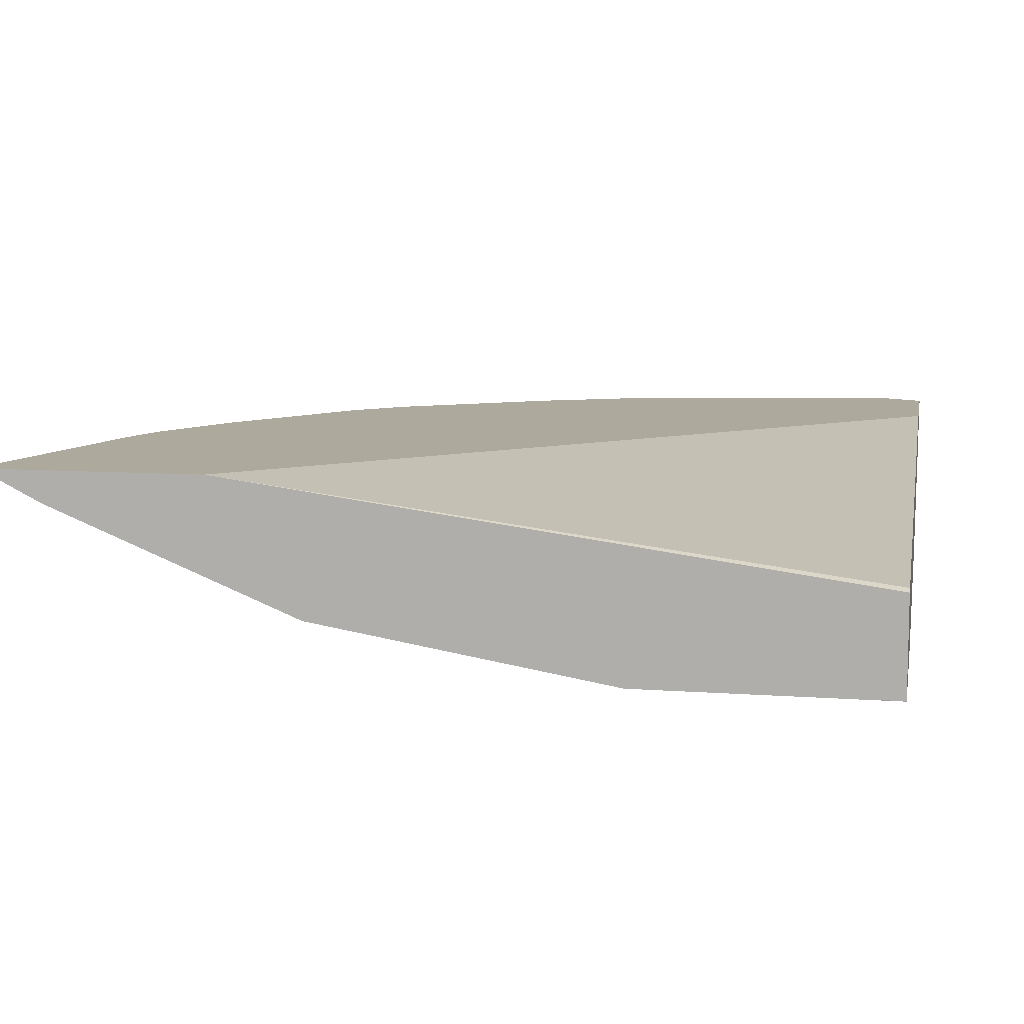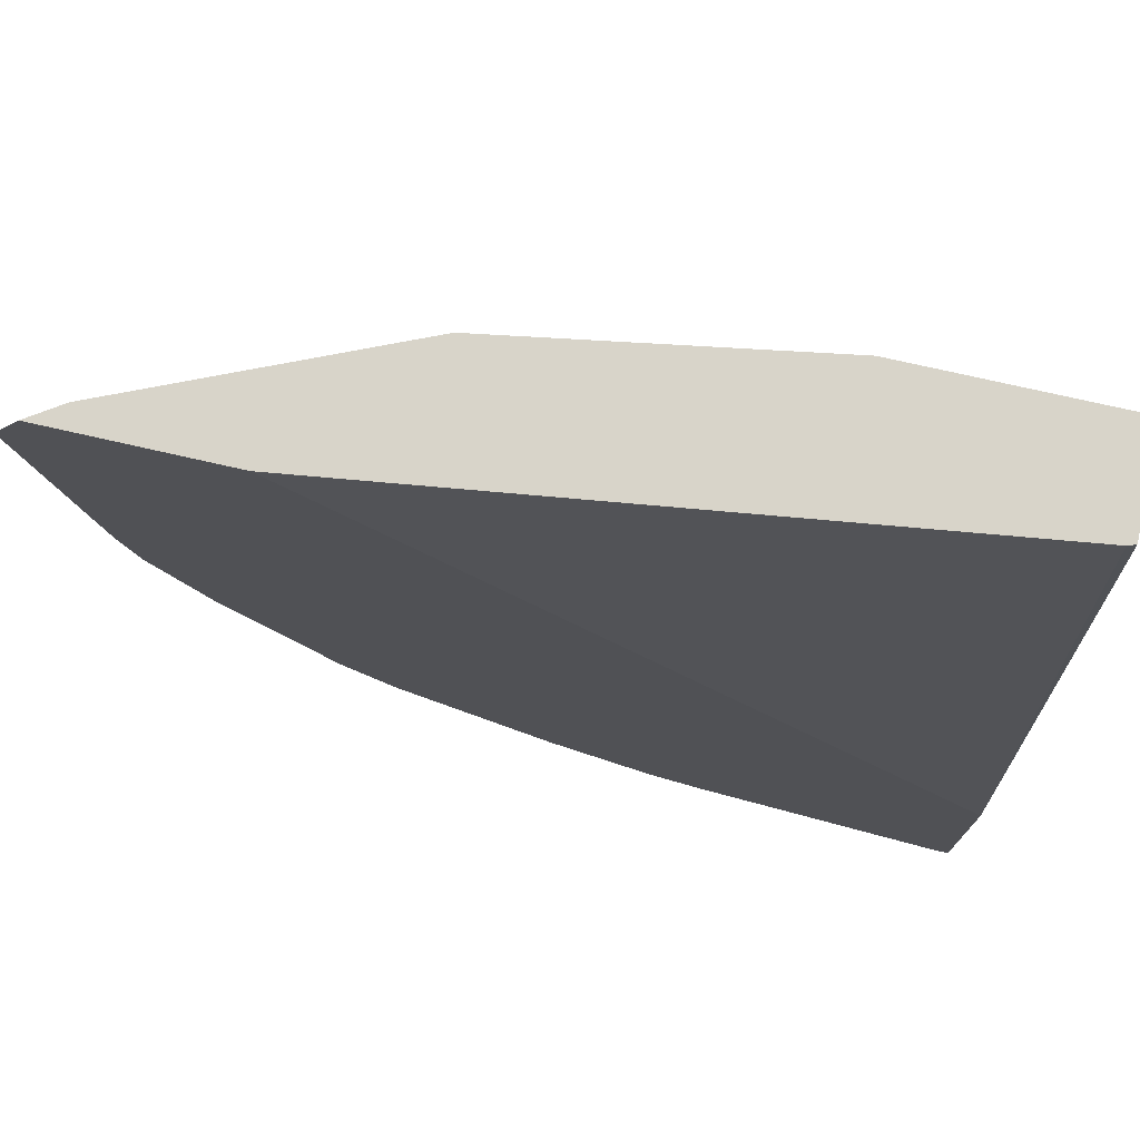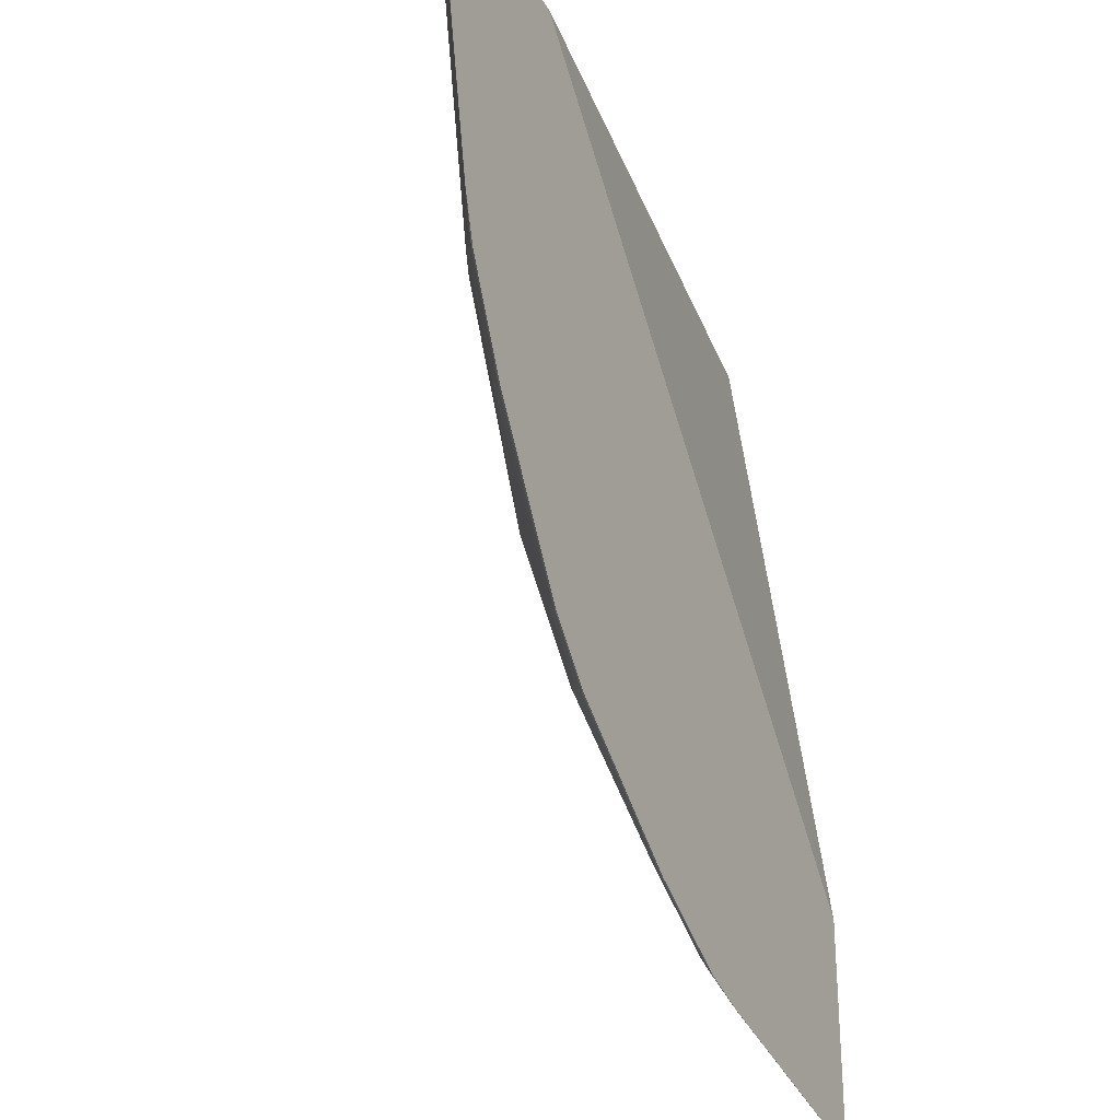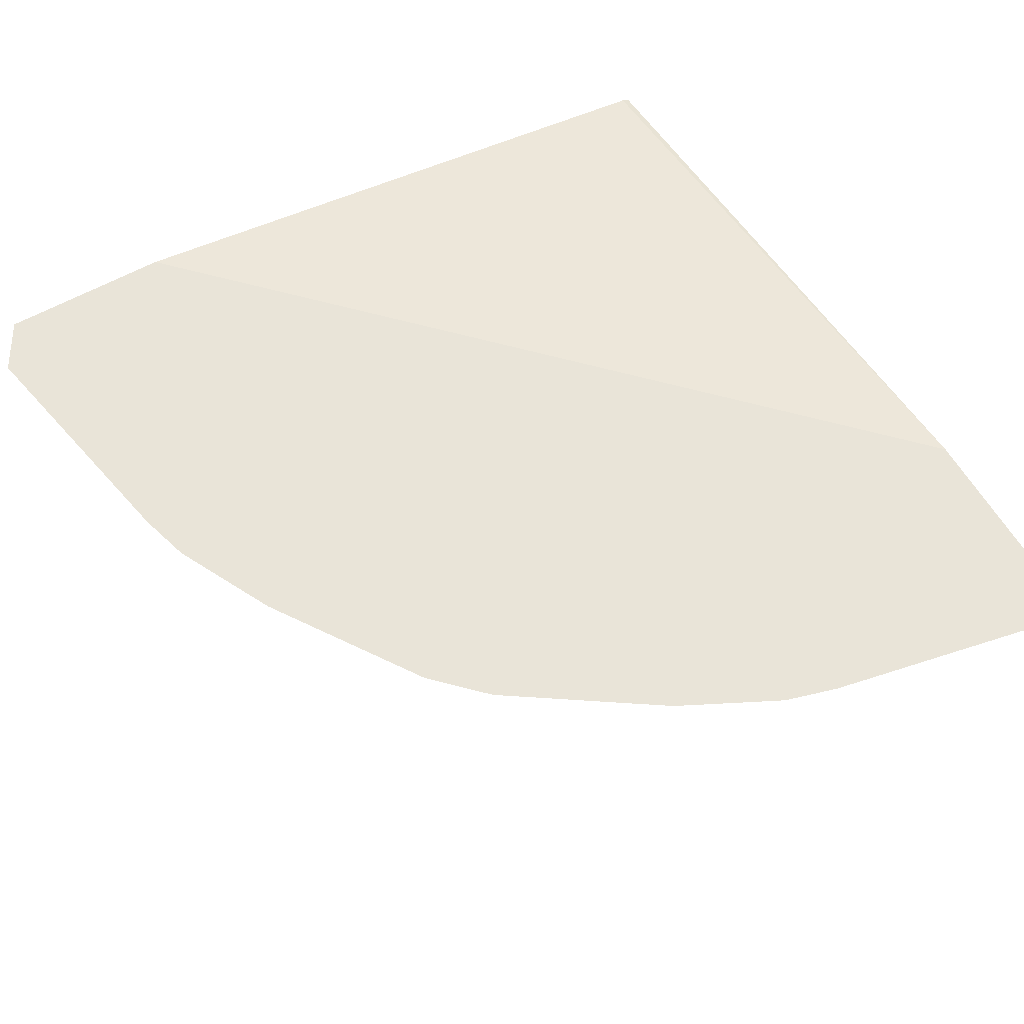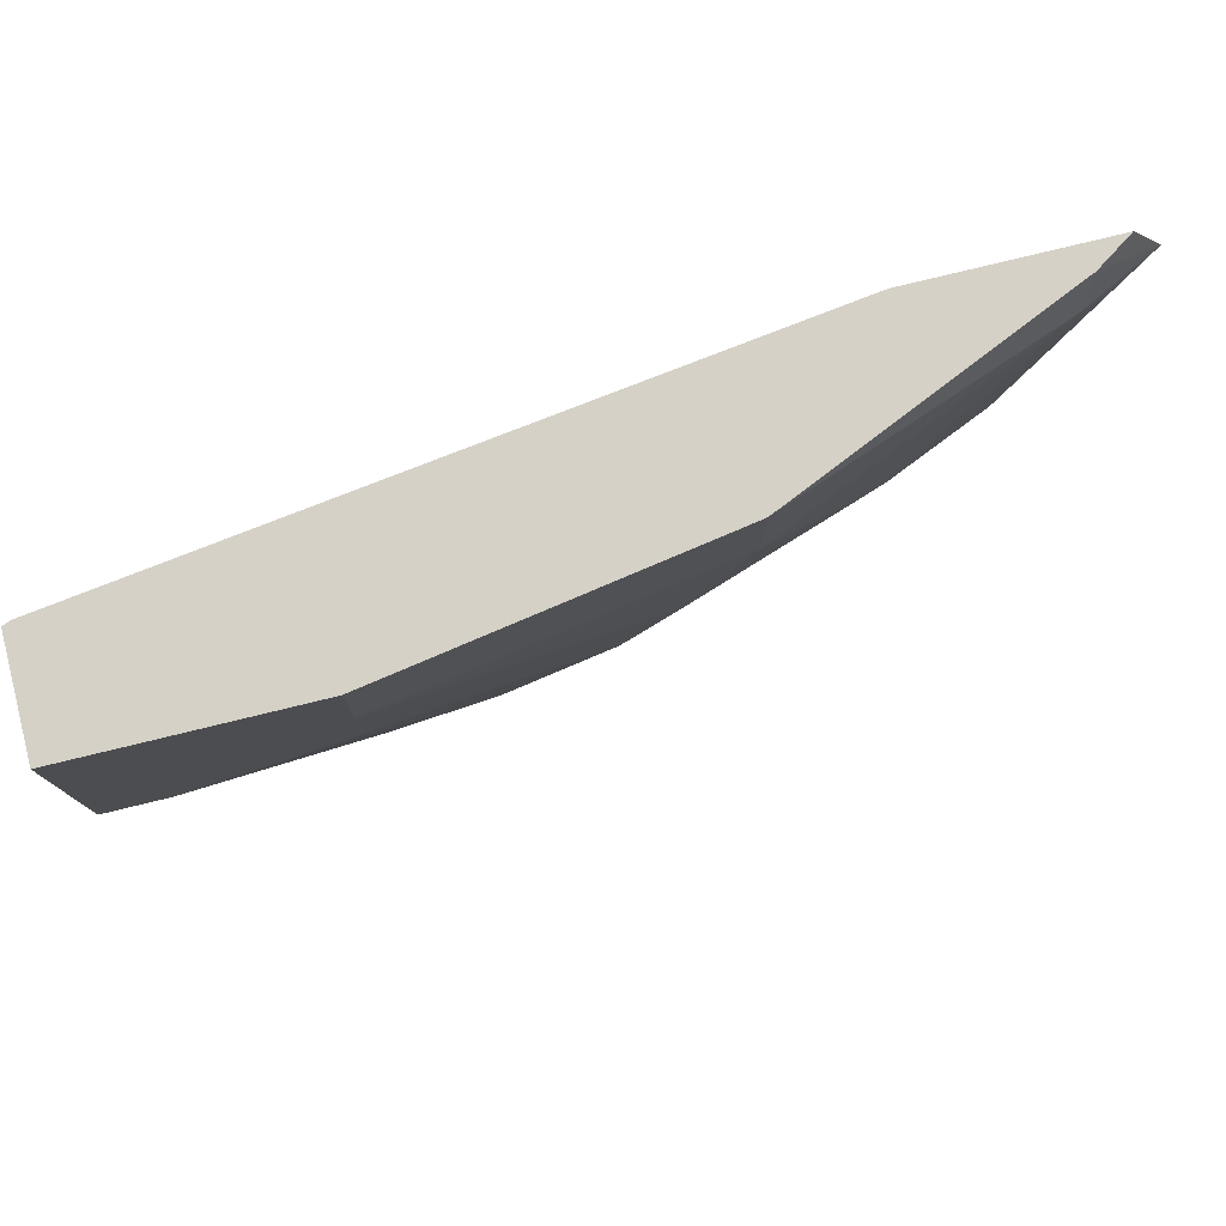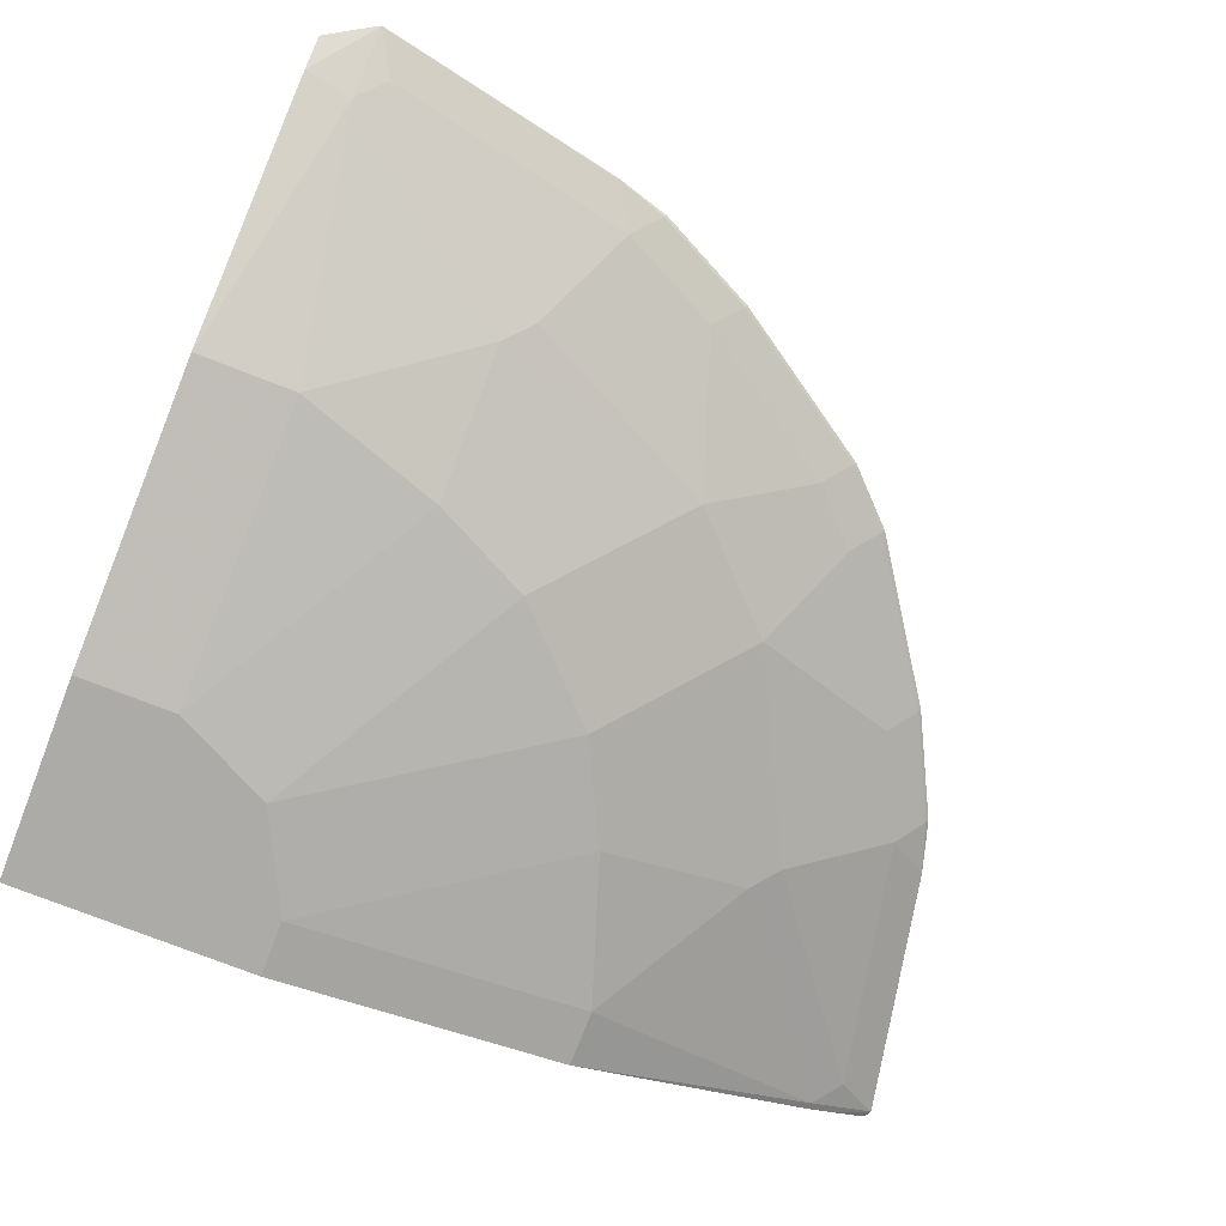
<metadata>
{"format":"obj","ext":"obj","renderer":"f3d","projection":"perspective","resolution":1024,"background":"white","views":[{"elev":8.9,"azim":-78.9,"up":"+Y"},{"elev":75.1,"azim":-167.2,"up":"+Z"},{"elev":-29.6,"azim":115.8,"up":"+Z"},{"elev":60.2,"azim":150.2,"up":"+Y"},{"elev":79.2,"azim":-13.6,"up":"+Z"},{"elev":-76.5,"azim":68.8,"up":"+Y"}]}
</metadata>
<code>
v -0.005681 -0.4646 0.03856
v -0.005681 -0.3897 0.03856
v -0.005681 -0.4651 0.005678
v -0.005619 -0.4651 0.03856
v 9.48e-06 -0.3876 0.03856
v -0.005681 -0.3227 -0.4588
v -0.005681 -0.4651 -0.1551
v 0.155 -0.4651 0.03856
v 0.4786 -0.3227 0.03856
v -0.005681 -0.3227 -0.6301
v 0.03878 -0.4651 -0.1551
v -0.005681 -0.4263 -0.3875
v 0.3876 -0.4263 0.03856
v 0.155 -0.4651 -0.03877
v 0.6109 -0.3227 0.03856
v -0.003368 -0.3227 -0.6314
v 9.48e-06 -0.323 -0.633
v -0.005681 -0.3249 -0.6264
v 0.1163 -0.4651 -0.1163
v 0.03878 -0.4263 -0.3875
v 0.155 -0.4263 -0.3488
v -0.005681 -0.3474 -0.5821
v 9.48e-06 -0.3488 -0.5813
v 0.5862 -0.3392 0.03856
v 0.3876 -0.4263 -0.03877
v 0.5814 -0.3488 -4.293e-05
v 0.3488 -0.4263 -0.1551
v 0.5863 -0.3391 0.03856
v 0.633 -0.323 -4.293e-05
v 0.6315 -0.3227 0.003376
v 9.48e-06 -0.3227 -0.6332
v -0.005681 -0.3364 -0.6041
v 0.0004473 -0.3227 -0.6332
v 0.1938 -0.323 -0.5943
v 0.0194 -0.3392 -0.6007
v 0.2326 -0.4263 -0.31
v 0.2714 -0.4263 -0.2714
v 0.3101 -0.4263 -0.2326
v 0.155 -0.3876 -0.4651
v 0.1744 -0.4167 -0.3682
v 0.4651 -0.3876 -0.1551
v 0.6008 -0.3392 -0.01944
v 0.6332 -0.3227 -0.0004375
v 0.6332 -0.3227 -4.293e-05
v 0.5942 -0.323 -0.1938
v 0.5946 -0.3227 -0.1938
v 0.1938 -0.3227 -0.5945
v 0.2341 -0.3227 -0.5829
v 0.2326 -0.3246 -0.5813
v 0.2132 -0.3392 -0.562
v 0.1744 -0.3779 -0.4845
v 0.252 -0.4167 -0.3294
v 0.2908 -0.4167 -0.2908
v 0.4069 -0.3779 -0.3294
v 0.4457 -0.3779 -0.252
v 0.2326 -0.3876 -0.4263
v 0.4844 -0.3779 -0.1744
v 0.562 -0.3392 -0.2132
v 0.5814 -0.3246 -0.2326
v 0.5944 -0.3227 -0.1943
v 0.3116 -0.3227 -0.5441
v 0.3101 -0.3246 -0.5426
v 0.2908 -0.3392 -0.5232
v 0.3294 -0.3779 -0.4069
v 0.3101 -0.3876 -0.3875
v 0.3682 -0.3779 -0.3682
v 0.5232 -0.3392 -0.2908
v 0.4457 -0.3392 -0.4069
v 0.5426 -0.3246 -0.31
v 0.5829 -0.3227 -0.2341
v 0.4263 -0.3227 -0.4676
v 0.4263 -0.3246 -0.4651
v 0.4069 -0.3392 -0.4457
v 0.4651 -0.3246 -0.4263
v 0.5441 -0.3227 -0.3115
v 0.4278 -0.3227 -0.4666
v 0.4666 -0.3227 -0.4279
f 1 2 6
f 35 50 51
f 36 52 53
f 36 53 37
f 37 53 38
f 38 53 54
f 38 54 55
f 38 55 41
f 40 51 56
f 40 56 52
f 41 57 42
f 41 55 57
f 42 57 58
f 45 59 60
f 45 60 46
f 48 61 62
f 34 47 48
f 48 62 49
f 34 49 50
f 33 47 34
f 23 35 51
f 23 51 39
f 24 26 29
f 24 29 28
f 25 27 41
f 25 41 26
f 26 41 42
f 26 42 29
f 27 38 41
f 29 43 44
f 29 44 30
f 29 42 58
f 29 58 45
f 29 45 46
f 29 46 43
f 34 48 49
f 22 32 23
f 49 62 50
f 50 63 64
f 62 72 63
f 63 72 73
f 63 73 64
f 64 73 68
f 64 68 66
f 67 68 74
f 67 74 69
f 68 73 72
f 68 72 74
f 69 75 70
f 69 74 77
f 69 77 75
f 71 76 72
f 72 76 77
f 72 77 74
f 62 71 72
f 50 62 63
f 61 71 62
f 59 69 70
f 50 64 51
f 51 64 56
f 52 56 64
f 52 64 65
f 52 65 53
f 53 65 64
f 53 64 66
f 53 66 54
f 54 67 55
f 54 66 68
f 54 68 67
f 55 67 58
f 55 58 57
f 58 67 59
f 59 67 69
f 59 70 60
f 21 52 36
f 45 58 59
f 21 51 40
f 3 19 14
f 3 14 8
f 3 8 4
f 5 9 6
f 6 9 15
f 6 15 30
f 6 30 44
f 6 44 43
f 6 43 46
f 6 46 60
f 6 60 70
f 6 70 75
f 6 75 77
f 6 77 76
f 6 76 71
f 3 11 19
f 6 71 61
f 3 7 11
f 1 5 2
f 1 6 10
f 1 10 18
f 1 18 32
f 21 40 52
f 1 22 12
f 1 12 7
f 1 7 3
f 1 3 4
f 1 4 8
f 1 8 13
f 1 13 24
f 1 24 28
f 1 28 15
f 1 15 9
f 1 9 5
f 2 5 6
f 6 61 48
f 1 32 22
f 6 47 33
f 15 29 30
f 16 31 17
f 17 32 18
f 17 31 33
f 17 33 34
f 17 34 50
f 17 50 35
f 17 35 23
f 17 23 32
f 19 36 37
f 19 37 38
f 19 38 27
f 20 39 21
f 21 39 51
f 6 48 47
f 15 28 29
f 14 27 25
f 20 23 39
f 13 26 24
f 14 19 27
f 6 31 16
f 7 12 20
f 7 20 11
f 8 14 25
f 8 25 13
f 10 16 17
f 6 16 10
f 11 20 21
f 13 25 26
f 10 17 18
f 12 23 20
f 6 33 31
f 12 22 23
f 11 36 19
f 11 21 36

</code>
